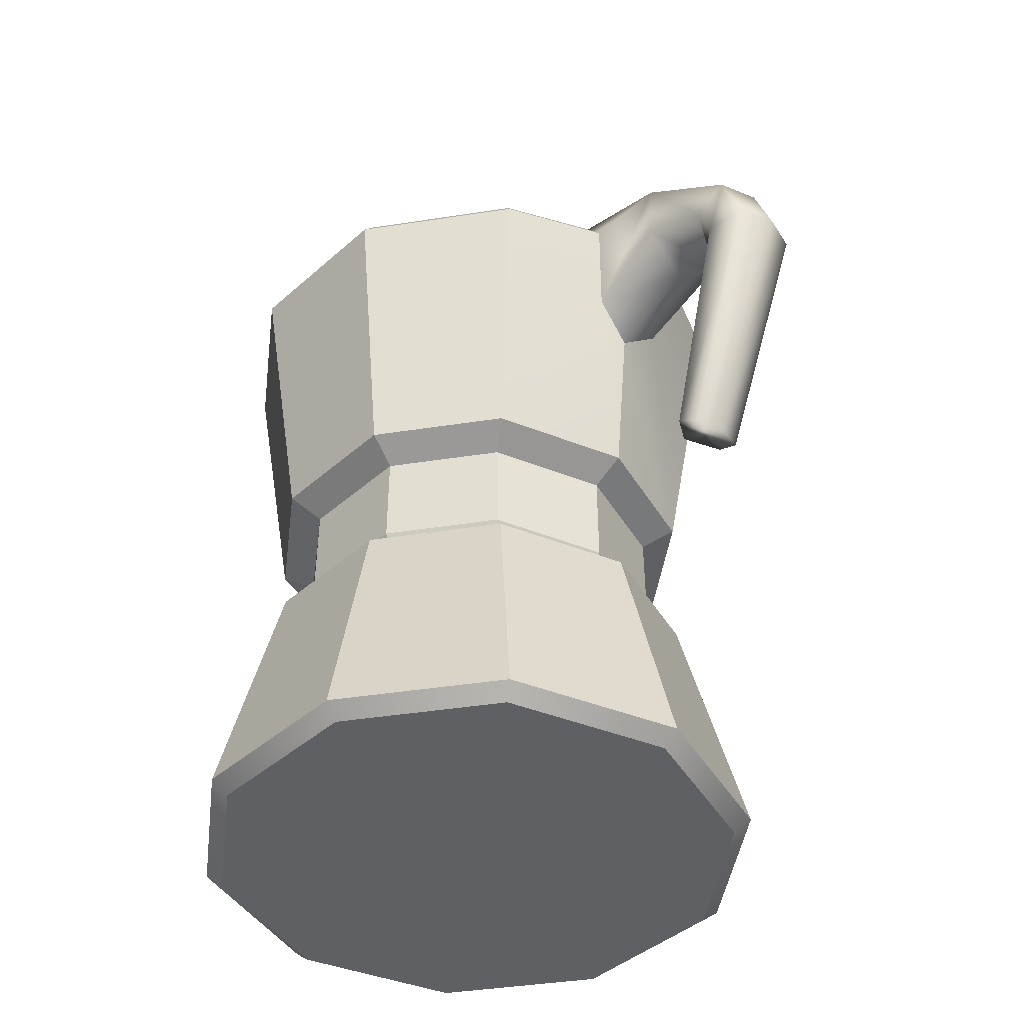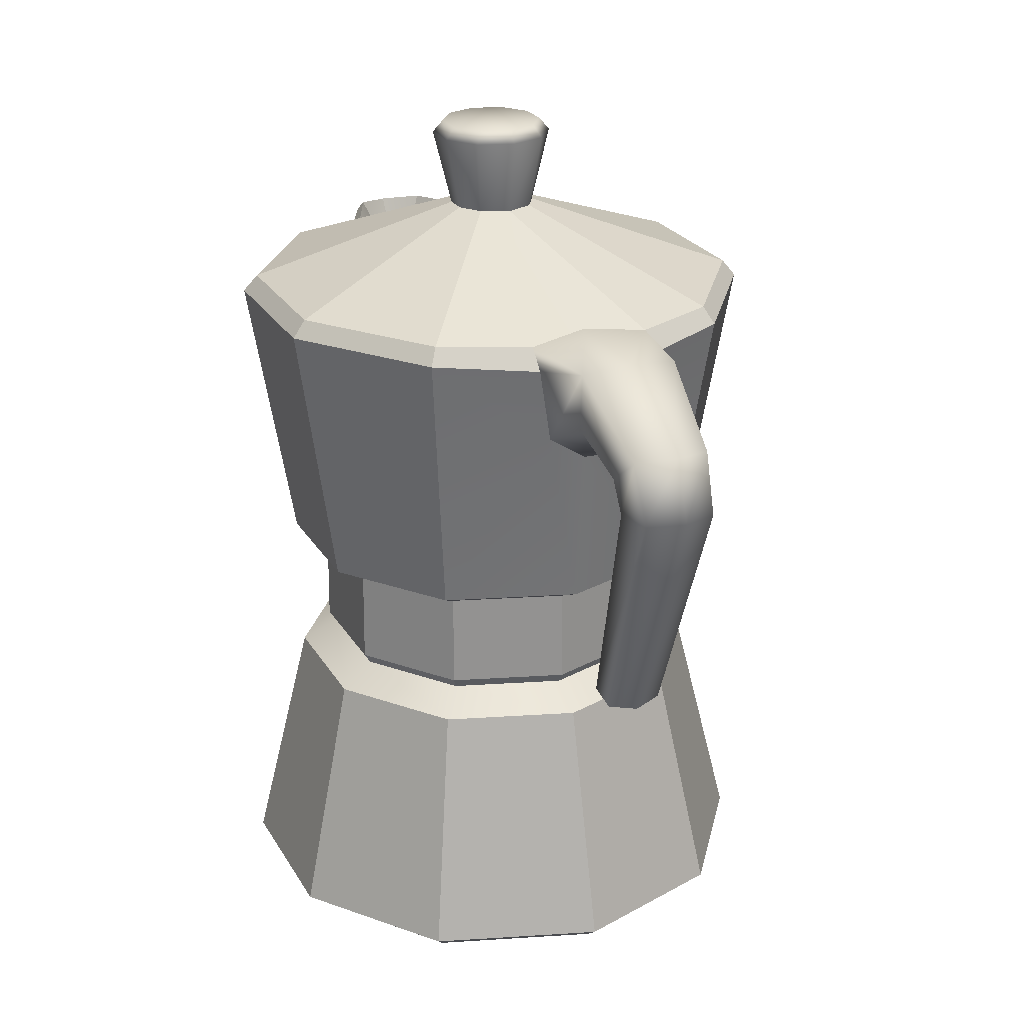
<metadata>
{"format":"obj","ext":"obj","renderer":"f3d","projection":"perspective","resolution":1024,"background":"white","views":[{"elev":-42.2,"azim":136.6,"up":"+Z"},{"elev":24.4,"azim":156.2,"up":"+Z"}]}
</metadata>
<code>
g Espresso_Maker
v 0.04728 -0.02368 0.4878
v 0.3086 -0.1099 0.3889
v 0.1881 -0.2758 0.3889
v 0.0281 -0.05289 0.4878
v 0.04728 0.005965 0.4878
v 0.3086 0.0951 0.3889
v 0.3086 -0.1099 0.3889
v 0.04728 -0.02368 0.4878
v 0.0281 0.03517 0.4878
v 0.1881 0.261 0.3889
v 0.3086 0.0951 0.3889
v 0.04728 0.005965 0.4878
v -0.008822 0.05104 0.4878
v 0.07383 0.3123 0.3889
v 0.1881 0.261 0.3889
v 0.0281 0.03517 0.4878
v -0.04511 0.03517 0.4878
v -0.2019 0.261 0.3889
v -0.0876 0.3123 0.3889
v -0.008822 0.05104 0.4878
v -0.06227 0.005965 0.4878
v -0.3224 0.09509 0.3889
v -0.2019 0.261 0.3889
v -0.04511 0.03517 0.4878
v -0.06227 -0.02368 0.4878
v -0.3224 -0.1099 0.3889
v -0.3224 0.09509 0.3889
v -0.06227 0.005965 0.4878
v -0.04511 -0.05289 0.4878
v -0.2019 -0.2758 0.3889
v -0.3224 -0.1099 0.3889
v -0.06227 -0.02368 0.4878
v -0.008822 -0.06682 0.4878
v -0.097 -0.3038 0.3889
v -0.2019 -0.2758 0.3889
v -0.04511 -0.05289 0.4878
v 0.0281 -0.05289 0.4878
v 0.1881 -0.2758 0.3889
v 0.08324 -0.3038 0.3889
v -0.008822 -0.06682 0.4878
v -0.008822 -0.06682 0.4878
v -0.008228 -0.3235 0.3889
v -0.097 -0.3038 0.3889
v 0.137 -0.2107 -0.02156
v -0.006882 -0.2575 -0.02156
v -0.006882 -0.3018 0.0008481
v 0.163 -0.2466 0.0008481
v 0.163 -0.2466 0.0008481
v 0.268 -0.1021 0.0008481
v 0.2258 -0.08837 -0.02156
v 0.137 -0.2107 -0.02156
v 0.268 -0.1021 0.0008481
v 0.268 0.07656 0.0008481
v 0.2258 0.06286 -0.02156
v 0.2258 -0.08837 -0.02156
v 0.268 0.07656 0.0008481
v 0.163 0.2211 0.0008481
v 0.137 0.1852 -0.02156
v 0.2258 0.06286 -0.02156
v 0.163 0.2211 0.0008481
v -0.009574 0.2763 0.0008481
v -0.009574 0.232 -0.02156
v 0.137 0.1852 -0.02156
v -0.009574 0.2763 0.0008481
v -0.1768 0.2211 0.0008481
v -0.1507 0.1852 -0.02156
v -0.009574 0.232 -0.02156
v -0.1768 0.2211 0.0008481
v -0.2817 0.07656 0.0008481
v -0.2396 0.06286 -0.02156
v -0.1507 0.1852 -0.02156
v -0.2817 0.07656 0.0008481
v -0.2817 -0.1021 0.0008481
v -0.2396 -0.08837 -0.02156
v -0.2396 0.06286 -0.02156
v -0.2817 -0.1021 0.0008481
v -0.1768 -0.2466 0.0008481
v -0.1507 -0.2107 -0.02156
v -0.2396 -0.08837 -0.02156
v -0.1768 -0.2466 0.0008481
v -0.006882 -0.3018 0.0008481
v -0.006882 -0.2575 -0.02156
v -0.1507 -0.2107 -0.02156
v -0.006882 0.07149 0.5877
v 0.03237 0.04494 0.6033
v -0.006882 0.0577 0.6033
v 0.04048 0.05611 0.5877
v 0.05663 0.01155 0.6033
v 0.0281 0.03517 0.4878
v -0.008822 0.05104 0.4878
v 0.04728 0.005965 0.4878
v 0.06975 0.01582 0.5877
v 0.05663 -0.02972 0.6033
v 0.04728 -0.02368 0.4878
v 0.06975 -0.03398 0.5877
v 0.03237 -0.06311 0.6033
v 0.0281 -0.05289 0.4878
v 0.04048 -0.07427 0.5877
v -0.006882 -0.07586 0.6033
v -0.008822 -0.06682 0.4878
v -0.006882 -0.08966 0.5877
v -0.04613 -0.06311 0.6033
v -0.04511 -0.05289 0.4878
v -0.05424 -0.07427 0.5877
v -0.07039 -0.02972 0.6033
v -0.06227 -0.02368 0.4878
v -0.08351 -0.03398 0.5877
v -0.07039 0.01155 0.6033
v -0.06227 0.005965 0.4878
v -0.08351 0.01582 0.5877
v -0.04613 0.04494 0.6033
v -0.04511 0.03517 0.4878
v -0.05424 0.05611 0.5877
v -0.006882 0.0577 0.6033
v -0.008822 0.05104 0.4878
v -0.006882 0.07149 0.5877
v 0.04643 0.3084 0.2543
v -0.009574 0.2981 0.2158
v -0.009574 0.2763 0.0008481
v 0.163 0.2211 0.0008481
v 0.1989 0.274 0.3668
v 0.07331 0.334 0.3622
v -0.1768 0.2211 0.0008481
v -0.08708 0.334 0.3622
v -0.2126 0.274 0.3668
v -0.06019 0.3084 0.2543
v -0.009574 0.2981 0.2158
v -0.009574 0.2763 0.0008481
v 0.1989 -0.2924 0.3668
v 0.08711 -0.3299 0.3676
v 0.08324 -0.3038 0.3889
v 0.1881 -0.2758 0.3889
v 0.1881 -0.2758 0.3889
v 0.3086 -0.1099 0.3889
v 0.326 -0.1173 0.3668
v 0.1989 -0.2924 0.3668
v 0.3086 -0.1099 0.3889
v 0.3086 0.0951 0.3889
v 0.326 0.09898 0.3668
v 0.326 -0.1173 0.3668
v 0.3086 0.0951 0.3889
v 0.1881 0.261 0.3889
v 0.1989 0.274 0.3668
v 0.326 0.09898 0.3668
v -0.2019 0.261 0.3889
v -0.3224 0.09509 0.3889
v -0.3398 0.09898 0.3668
v -0.2126 0.274 0.3668
v -0.3224 0.09509 0.3889
v -0.3224 -0.1099 0.3889
v -0.3398 -0.1173 0.3668
v -0.3398 0.09898 0.3668
v -0.3224 -0.1099 0.3889
v -0.2019 -0.2758 0.3889
v -0.2126 -0.2924 0.3668
v -0.3398 -0.1173 0.3668
v -0.2019 -0.2758 0.3889
v -0.097 -0.3038 0.3889
v -0.1009 -0.3299 0.3676
v -0.2126 -0.2924 0.3668
v 0.326 -0.1173 0.3668
v 0.268 -0.1021 0.0008481
v 0.163 -0.2466 0.0008481
v 0.1989 -0.2924 0.3668
v 0.326 0.09898 0.3668
v 0.268 0.07656 0.0008481
v 0.268 -0.1021 0.0008481
v 0.326 -0.1173 0.3668
v 0.1989 0.274 0.3668
v 0.163 0.2211 0.0008481
v 0.268 0.07656 0.0008481
v 0.326 0.09898 0.3668
v -0.3398 0.09898 0.3668
v -0.2817 0.07656 0.0008481
v -0.1768 0.2211 0.0008481
v -0.2126 0.274 0.3668
v -0.3398 -0.1173 0.3668
v -0.2817 -0.1021 0.0008481
v -0.2817 0.07656 0.0008481
v -0.3398 0.09898 0.3668
v -0.2126 -0.2924 0.3668
v -0.1768 -0.2466 0.0008481
v -0.2817 -0.1021 0.0008481
v -0.3398 -0.1173 0.3668
v -0.05388 -0.4309 0.3655
v -0.006882 -0.4624 0.3544
v -0.006882 -0.4368 0.3016
v -0.07267 -0.3331 0.3251
v -0.006882 -0.3251 0.1365
v -0.1009 -0.3299 0.3676
v 0.04011 -0.4309 0.3655
v -0.006882 -0.4368 0.3016
v -0.006882 -0.4624 0.3544
v 0.05891 -0.3331 0.3251
v 0.08711 -0.3299 0.3676
v -0.006882 -0.3251 0.1365
v -0.006882 -0.3251 0.1365
v -0.006882 -0.3018 0.0008481
v -0.1768 -0.2466 0.0008481
v -0.2126 -0.2924 0.3668
v -0.07267 -0.3331 0.3251
v -0.1009 -0.3299 0.3676
v 0.1989 -0.2924 0.3668
v 0.05891 -0.3331 0.3251
v 0.08711 -0.3299 0.3676
v -0.006882 -0.3251 0.1365
v -0.006882 -0.3018 0.0008481
v 0.163 -0.2466 0.0008481
v -0.2019 0.261 0.3889
v -0.2126 0.274 0.3668
v -0.08708 0.334 0.3622
v -0.0876 0.3123 0.3889
v 0.07383 0.3123 0.3889
v 0.07331 0.334 0.3622
v 0.1989 0.274 0.3668
v 0.1881 0.261 0.3889
v -0.097 -0.3038 0.3889
v -0.05388 -0.4309 0.3655
v -0.1009 -0.3299 0.3676
v -0.05194 -0.4108 0.3809
v -0.006882 -0.4624 0.3544
v -0.006882 -0.4439 0.3724
v 0.04011 -0.4309 0.3655
v 0.03818 -0.4108 0.3809
v 0.08711 -0.3299 0.3676
v 0.08324 -0.3038 0.3889
v -0.0876 0.3123 0.3889
v -0.008228 0.293 0.3959
v -0.008822 0.05104 0.4878
v 0.07383 0.3123 0.3889
v -0.04949 0.4259 -0.06172
v -0.009574 0.4773 0.231
v -0.009574 0.398 -0.04823
v -0.06092 0.521 0.2336
v -0.04654 0.456 -0.07625
v -0.009574 0.4715 0.2538
v -0.05363 0.5743 0.237
v -0.009574 0.4676 -0.08189
v -0.06488 0.5056 0.2768
v -0.009574 0.4115 0.2677
v -0.009574 0.5878 0.2375
v 0.02659 0.456 -0.07625
v -0.06877 0.4168 0.3102
v -0.009574 0.2981 0.2158
v -0.06019 0.3084 0.2543
v -0.05707 0.5463 0.3114
v -0.07138 0.4264 0.387
v -0.08708 0.334 0.3622
v -0.0876 0.3123 0.3889
v 0.03987 0.5743 0.237
v 0.03103 0.4268 -0.06217
v -0.009574 0.5601 0.3146
v -0.009574 0.4271 0.3923
v -0.008228 0.293 0.3959
v 0.05762 0.4264 0.387
v 0.07383 0.3123 0.3889
v 0.07331 0.334 0.3622
v 0.04643 0.3084 0.2543
v 0.0433 0.5463 0.3114
v 0.04715 0.521 0.2336
v -0.009574 0.398 -0.04823
v -0.009574 0.4773 0.231
v 0.05112 0.5056 0.2768
v -0.009574 0.4715 0.2538
v 0.05501 0.4168 0.3102
v -0.009574 0.4115 0.2677
v -0.009574 0.2981 0.2158
v 0.02659 0.456 -0.07625
v -0.009574 0.398 -0.04823
v 0.03103 0.4268 -0.06217
v -0.009574 0.4676 -0.08189
v -0.04654 0.456 -0.07625
v -0.04949 0.4259 -0.06172
v 0.2066 0.2847 -0.5102
v -0.009574 0.3541 -0.5102
v -0.009574 0.3318 -0.5279
v 0.1936 0.2667 -0.5279
v 0.3386 0.1031 -0.5102
v 0.3174 0.09619 -0.5279
v 0.3386 -0.1214 -0.5102
v 0.3174 -0.1146 -0.5279
v 0.2066 -0.3031 -0.5102
v 0.1936 -0.2851 -0.5279
v -0.006882 -0.3724 -0.5102
v -0.006882 -0.3502 -0.5279
v -0.2204 -0.3031 -0.5102
v -0.2073 -0.2851 -0.5279
v -0.3524 -0.1214 -0.5102
v -0.3312 -0.1146 -0.5279
v -0.3524 0.1031 -0.5102
v -0.3312 0.09619 -0.5279
v -0.2204 0.2847 -0.5102
v -0.2073 0.2667 -0.5279
v -0.009574 0.3541 -0.5102
v -0.009574 0.3318 -0.5279
v 0.2066 -0.3031 -0.5102
v 0.1605 -0.2432 -0.1893
v 0.264 -0.1008 -0.1893
v 0.3386 -0.1214 -0.5102
v 0.3386 -0.1214 -0.5102
v 0.264 -0.1008 -0.1893
v 0.264 0.07527 -0.1893
v 0.3386 0.1031 -0.5102
v 0.3386 0.1031 -0.5102
v 0.264 0.07527 -0.1893
v 0.1605 0.2177 -0.1893
v 0.2066 0.2847 -0.5102
v 0.2066 0.2847 -0.5102
v 0.1605 0.2177 -0.1893
v -0.009574 0.2721 -0.1893
v -0.009574 0.3541 -0.5102
v -0.009574 0.3541 -0.5102
v -0.009574 0.2721 -0.1893
v -0.1743 0.2177 -0.1893
v -0.2204 0.2847 -0.5102
v -0.2204 0.2847 -0.5102
v -0.1743 0.2177 -0.1893
v -0.2778 0.07527 -0.1893
v -0.3524 0.1031 -0.5102
v -0.3524 0.1031 -0.5102
v -0.2778 0.07527 -0.1893
v -0.2778 -0.1008 -0.1893
v -0.3524 -0.1214 -0.5102
v -0.3524 -0.1214 -0.5102
v -0.2778 -0.1008 -0.1893
v -0.1743 -0.2432 -0.1893
v -0.2204 -0.3031 -0.5102
v -0.2204 -0.3031 -0.5102
v -0.1743 -0.2432 -0.1893
v -0.006882 -0.2976 -0.1893
v -0.006882 -0.3724 -0.5102
v -0.006882 -0.3724 -0.5102
v -0.006882 -0.2976 -0.1893
v 0.1605 -0.2432 -0.1893
v 0.2066 -0.3031 -0.5102
v 0.1321 -0.204 -0.1616
v -0.006882 -0.2492 -0.1616
v -0.006882 -0.2586 -0.1473
v 0.1376 -0.2116 -0.1473
v 0.1376 -0.2116 -0.1473
v 0.2269 -0.08872 -0.1473
v 0.218 -0.08582 -0.1616
v 0.1321 -0.204 -0.1616
v -0.006882 -0.2492 -0.1616
v -0.1459 -0.204 -0.1616
v -0.1514 -0.2116 -0.1473
v -0.006882 -0.2586 -0.1473
v 0.2269 -0.08872 -0.1473
v 0.2269 0.06321 -0.1473
v 0.218 0.06031 -0.1616
v 0.218 -0.08582 -0.1616
v 0.2269 0.06321 -0.1473
v 0.1376 0.1861 -0.1473
v 0.1321 0.1785 -0.1616
v 0.218 0.06031 -0.1616
v 0.1376 0.1861 -0.1473
v -0.009574 0.2331 -0.1473
v -0.009574 0.2237 -0.1616
v 0.1321 0.1785 -0.1616
v -0.009574 0.2331 -0.1473
v -0.1514 0.1861 -0.1473
v -0.1459 0.1785 -0.1616
v -0.009574 0.2237 -0.1616
v -0.1514 0.1861 -0.1473
v -0.2407 0.06321 -0.1473
v -0.2318 0.06031 -0.1616
v -0.1459 0.1785 -0.1616
v -0.2407 0.06321 -0.1473
v -0.2407 -0.08872 -0.1473
v -0.2318 -0.08582 -0.1616
v -0.2318 0.06031 -0.1616
v -0.2407 -0.08872 -0.1473
v -0.1514 -0.2116 -0.1473
v -0.1459 -0.204 -0.1616
v -0.2318 -0.08582 -0.1616
v 0.1321 0.1785 -0.1616
v -0.009574 0.2237 -0.1616
v -0.009574 0.2721 -0.1893
v 0.1605 0.2177 -0.1893
v 0.218 0.06031 -0.1616
v 0.264 0.07527 -0.1893
v 0.218 -0.08582 -0.1616
v 0.264 -0.1008 -0.1893
v 0.1321 -0.204 -0.1616
v 0.1605 -0.2432 -0.1893
v -0.006882 -0.2492 -0.1616
v -0.006882 -0.2976 -0.1893
v -0.1459 -0.204 -0.1616
v -0.1743 -0.2432 -0.1893
v -0.2318 -0.08582 -0.1616
v -0.2778 -0.1008 -0.1893
v -0.2318 0.06031 -0.1616
v -0.2778 0.07527 -0.1893
v -0.1459 0.1785 -0.1616
v -0.1743 0.2177 -0.1893
v -0.009574 0.2237 -0.1616
v -0.009574 0.2721 -0.1893
v 0.1376 -0.2116 -0.1473
v 0.137 -0.2107 -0.02156
v 0.2258 -0.08837 -0.02156
v 0.2269 -0.08872 -0.1473
v 0.2269 -0.08872 -0.1473
v 0.2258 -0.08837 -0.02156
v 0.2258 0.06286 -0.02156
v 0.2269 0.06321 -0.1473
v 0.2269 0.06321 -0.1473
v 0.2258 0.06286 -0.02156
v 0.137 0.1852 -0.02156
v 0.1376 0.1861 -0.1473
v 0.1376 0.1861 -0.1473
v 0.137 0.1852 -0.02156
v -0.009574 0.232 -0.02156
v -0.009574 0.2331 -0.1473
v -0.009574 0.2331 -0.1473
v -0.009574 0.232 -0.02156
v -0.1507 0.1852 -0.02156
v -0.1514 0.1861 -0.1473
v -0.1514 0.1861 -0.1473
v -0.1507 0.1852 -0.02156
v -0.2396 0.06286 -0.02156
v -0.2407 0.06321 -0.1473
v -0.2407 0.06321 -0.1473
v -0.2396 0.06286 -0.02156
v -0.2396 -0.08837 -0.02156
v -0.2407 -0.08872 -0.1473
v -0.2407 -0.08872 -0.1473
v -0.2396 -0.08837 -0.02156
v -0.1507 -0.2107 -0.02156
v -0.1514 -0.2116 -0.1473
v -0.1514 -0.2116 -0.1473
v -0.1507 -0.2107 -0.02156
v -0.006882 -0.2575 -0.02156
v -0.006882 -0.2586 -0.1473
v -0.006882 -0.2586 -0.1473
v -0.006882 -0.2575 -0.02156
v 0.137 -0.2107 -0.02156
v 0.1376 -0.2116 -0.1473
v -0.05194 -0.4108 0.3809
v -0.02233 -0.3851 0.3052
v -0.006942 -0.3964 0.3023
v -0.006882 -0.4439 0.3724
v -0.008228 -0.3235 0.3889
v -0.0435 -0.3107 0.3099
v -0.097 -0.3038 0.3889
v -0.00765 -0.3186 0.3099
v 0.08324 -0.3038 0.3889
v 0.02929 -0.3107 0.3099
v 0.03818 -0.4108 0.3809
v 0.008442 -0.3851 0.3052
v 0.02929 -0.3107 0.3099
v 0.08324 -0.3038 0.3889
v -0.006882 -0.4439 0.3724
v -0.006942 -0.3964 0.3023
v 0.008442 -0.3851 0.3052
v 0.03818 -0.4108 0.3809
v -0.02233 -0.3851 0.3052
v -0.0435 -0.3107 0.3099
v -0.00765 -0.3186 0.3099
v -0.006942 -0.3964 0.3023
v -0.00765 -0.3186 0.3099
v 0.02929 -0.3107 0.3099
v 0.008442 -0.3851 0.3052
v -0.006942 -0.3964 0.3023
v -0.097 -0.3038 0.3889
v -0.0435 -0.3107 0.3099
v -0.02233 -0.3851 0.3052
v -0.05194 -0.4108 0.3809
v -0.006882 -0.07586 0.6033
v -0.006882 -0.009082 0.6033
v 0.03237 -0.06311 0.6033
v -0.04613 -0.06311 0.6033
v 0.05663 -0.02972 0.6033
v -0.07039 -0.02972 0.6033
v 0.05663 0.01155 0.6033
v -0.07039 0.01155 0.6033
v 0.03237 0.04494 0.6033
v -0.04613 0.04494 0.6033
v -0.006882 0.0577 0.6033
v -0.009574 -0.009184 -0.5279
v 0.1936 -0.2851 -0.5279
v 0.3174 -0.1146 -0.5279
v 0.3174 0.09619 -0.5279
v -0.006882 -0.3502 -0.5279
v 0.1936 0.2667 -0.5279
v -0.2073 -0.2851 -0.5279
v -0.009574 0.3318 -0.5279
v -0.3312 -0.1146 -0.5279
v -0.2073 0.2667 -0.5279
v -0.3312 0.09619 -0.5279
g Espresso_Maker_0
f 3 2 1
f 4 3 1
f 7 6 5
f 8 7 5
f 11 10 9
f 12 11 9
f 15 14 13
f 16 15 13
f 19 18 17
f 20 19 17
f 23 22 21
f 24 23 21
f 27 26 25
f 28 27 25
f 31 30 29
f 32 31 29
f 35 34 33
f 36 35 33
f 39 38 37
f 40 39 37
f 42 39 41
f 42 41 43
f 46 45 44
f 47 46 44
f 50 49 48
f 51 50 48
f 54 53 52
f 55 54 52
f 58 57 56
f 59 58 56
f 62 61 60
f 63 62 60
f 66 65 64
f 67 66 64
f 70 69 68
f 71 70 68
f 74 73 72
f 75 74 72
f 78 77 76
f 79 78 76
f 82 81 80
f 83 82 80
f 86 85 84
f 85 87 84
f 85 88 87
f 84 87 89
f 90 84 89
f 89 87 91
f 88 92 87
f 87 92 91
f 88 93 92
f 91 92 94
f 93 95 92
f 92 95 94
f 95 93 96
f 94 95 97
f 98 95 96
f 95 98 97
f 96 99 98
f 97 98 100
f 99 101 98
f 98 101 100
f 99 102 101
f 100 101 103
f 102 104 101
f 101 104 103
f 102 105 104
f 103 104 106
f 105 107 104
f 104 107 106
f 105 108 107
f 106 107 109
f 108 110 107
f 107 110 109
f 108 111 110
f 109 110 112
f 111 113 110
f 110 113 112
f 111 114 113
f 112 113 115
f 114 116 113
f 113 116 115
f 119 118 117
f 120 119 117
f 121 120 117
f 122 121 117
f 125 124 123
f 124 126 123
f 126 127 123
f 127 128 123
f 131 130 129
f 132 131 129
f 135 134 133
f 136 135 133
f 139 138 137
f 140 139 137
f 143 142 141
f 144 143 141
f 147 146 145
f 148 147 145
f 151 150 149
f 152 151 149
f 155 154 153
f 156 155 153
f 159 158 157
f 160 159 157
f 163 162 161
f 164 163 161
f 167 166 165
f 168 167 165
f 171 170 169
f 172 171 169
f 175 174 173
f 176 175 173
f 179 178 177
f 180 179 177
f 183 182 181
f 184 183 181
f 187 186 185
f 187 185 188
f 187 188 189
f 190 188 185
f 193 192 191
f 192 194 191
f 191 194 195
f 196 194 192
f 199 198 197
f 197 200 199
f 197 201 200
f 200 201 202
f 205 204 203
f 203 204 206
f 203 206 207
f 207 208 203
f 211 210 209
f 212 211 209
f 215 214 213
f 216 215 213
f 219 218 217
f 218 220 217
f 218 221 220
f 221 222 220
f 221 223 222
f 223 224 222
f 223 225 224
f 225 226 224
f 229 228 227
f 229 230 228
f 233 232 231
f 232 234 231
f 231 234 235
f 234 232 236
f 234 237 235
f 235 237 238
f 239 234 236
f 237 234 239
f 239 236 240
f 237 241 238
f 238 241 242
f 243 239 240
f 243 240 244
f 245 243 244
f 246 237 239
f 246 239 243
f 241 237 246
f 247 243 245
f 247 246 243
f 248 247 245
f 248 249 247
f 241 250 242
f 242 250 251
f 252 241 246
f 252 246 247
f 250 241 252
f 253 247 249
f 253 252 247
f 254 253 249
f 255 253 254
f 256 255 254
f 257 255 256
f 257 258 255
f 259 252 253
f 259 250 252
f 255 259 253
f 250 260 251
f 260 250 259
f 251 260 261
f 260 262 261
f 263 260 259
f 262 260 263
f 263 259 255
f 264 262 263
f 265 263 255
f 264 263 265
f 258 265 255
f 266 264 265
f 266 265 258
f 267 266 258
f 270 269 268
f 269 271 268
f 272 271 269
f 273 272 269
f 276 275 274
f 277 276 274
f 277 274 278
f 279 277 278
f 279 278 280
f 281 279 280
f 281 280 282
f 283 281 282
f 282 284 283
f 284 285 283
f 285 284 286
f 287 285 286
f 287 286 288
f 289 287 288
f 289 288 290
f 291 289 290
f 291 290 292
f 293 291 292
f 293 292 294
f 295 293 294
f 298 297 296
f 299 298 296
f 302 301 300
f 303 302 300
f 306 305 304
f 307 306 304
f 310 309 308
f 311 310 308
f 314 313 312
f 315 314 312
f 318 317 316
f 319 318 316
f 322 321 320
f 323 322 320
f 326 325 324
f 327 326 324
f 330 329 328
f 331 330 328
f 334 333 332
f 335 334 332
f 338 337 336
f 339 338 336
f 342 341 340
f 343 342 340
f 346 345 344
f 347 346 344
f 350 349 348
f 351 350 348
f 354 353 352
f 355 354 352
f 358 357 356
f 359 358 356
f 362 361 360
f 363 362 360
f 366 365 364
f 367 366 364
f 370 369 368
f 371 370 368
f 374 373 372
f 375 374 372
f 378 377 376
f 379 378 376
f 379 376 380
f 381 379 380
f 381 380 382
f 383 381 382
f 383 382 384
f 385 383 384
f 384 386 385
f 386 387 385
f 387 386 388
f 389 387 388
f 389 388 390
f 391 389 390
f 391 390 392
f 393 391 392
f 393 392 394
f 395 393 394
f 395 394 396
f 397 395 396
f 400 399 398
f 401 400 398
f 404 403 402
f 405 404 402
f 408 407 406
f 409 408 406
f 412 411 410
f 413 412 410
f 416 415 414
f 417 416 414
f 420 419 418
f 421 420 418
f 424 423 422
f 425 424 422
f 428 427 426
f 429 428 426
f 432 431 430
f 433 432 430
f 436 435 434
f 437 436 434
f 440 439 438
f 441 440 438
f 444 443 442
f 443 445 442
f 442 445 446
f 445 447 446
f 450 449 448
f 451 450 448
f 454 453 452
f 455 454 452
f 458 457 456
f 456 459 458
f 462 461 460
f 460 463 462
f 466 465 464
f 467 466 464
f 470 469 468
f 468 469 471
f 472 469 470
f 471 469 473
f 474 469 472
f 473 469 475
f 476 469 474
f 475 469 477
f 478 469 476
f 477 469 478
f 481 480 479
f 482 481 479
f 480 483 479
f 484 482 479
f 483 485 479
f 486 484 479
f 485 487 479
f 488 486 479
f 487 489 479
f 489 488 479

</code>
